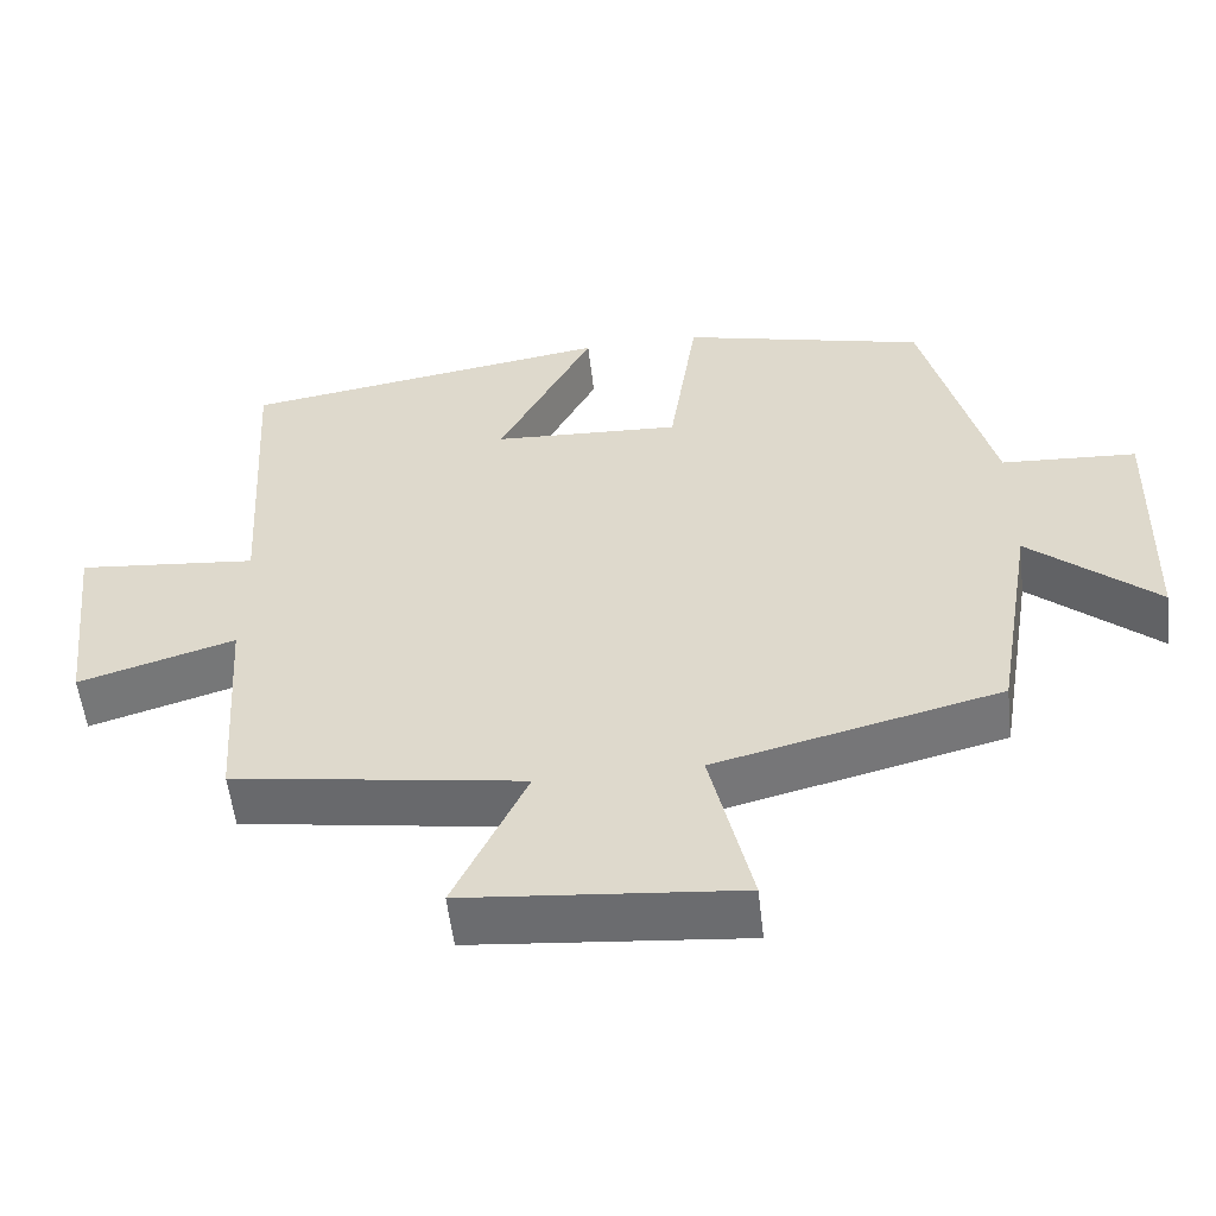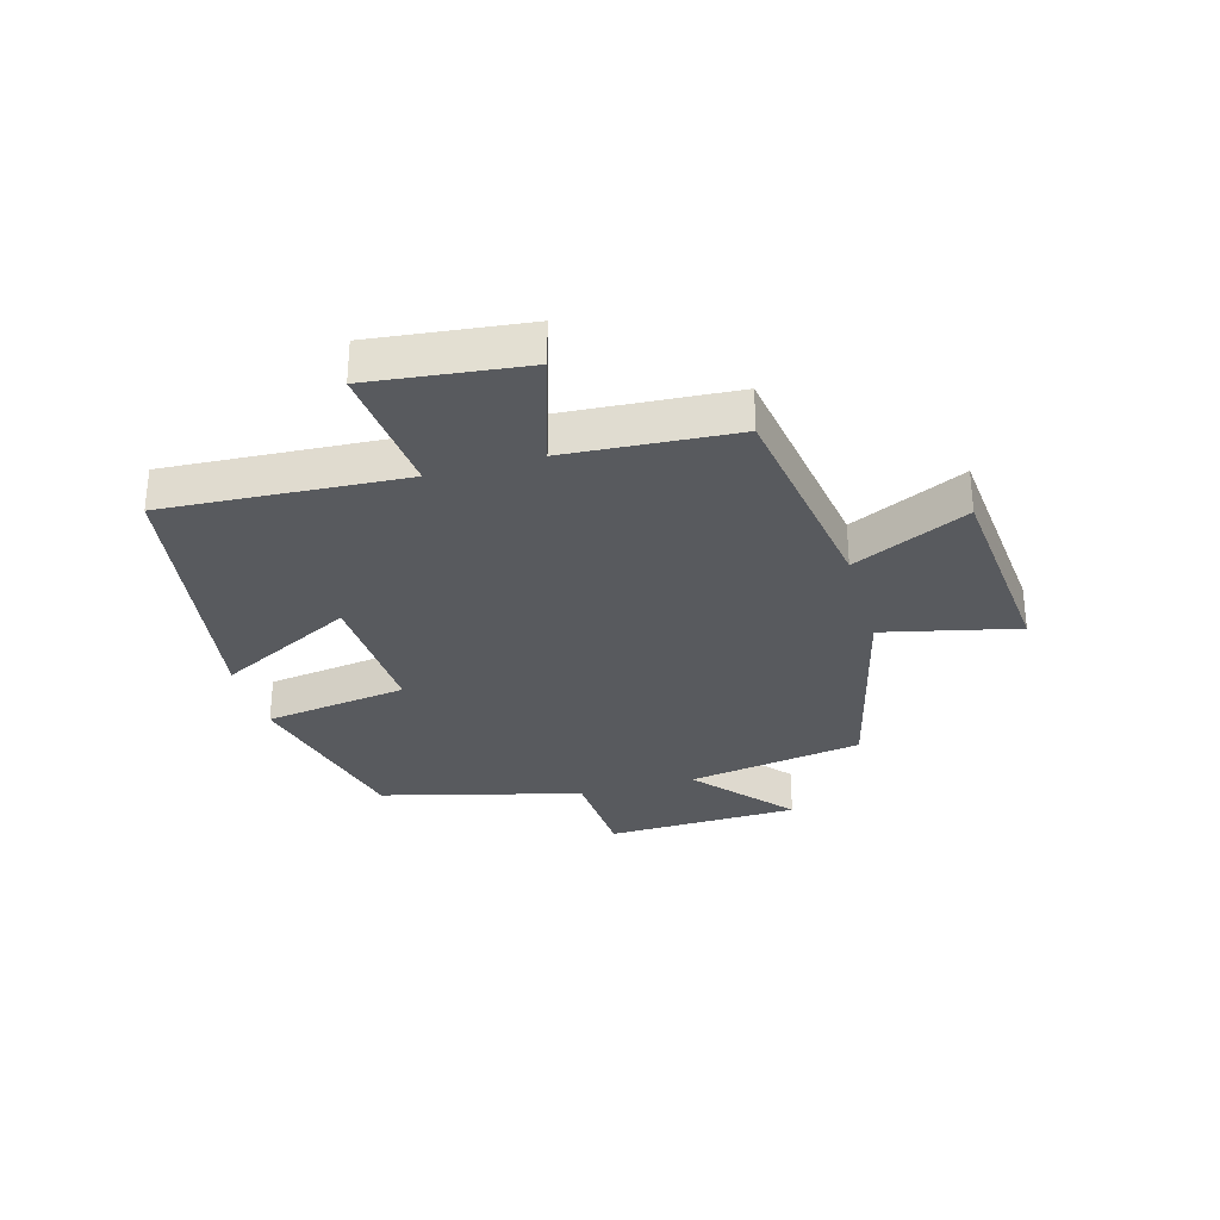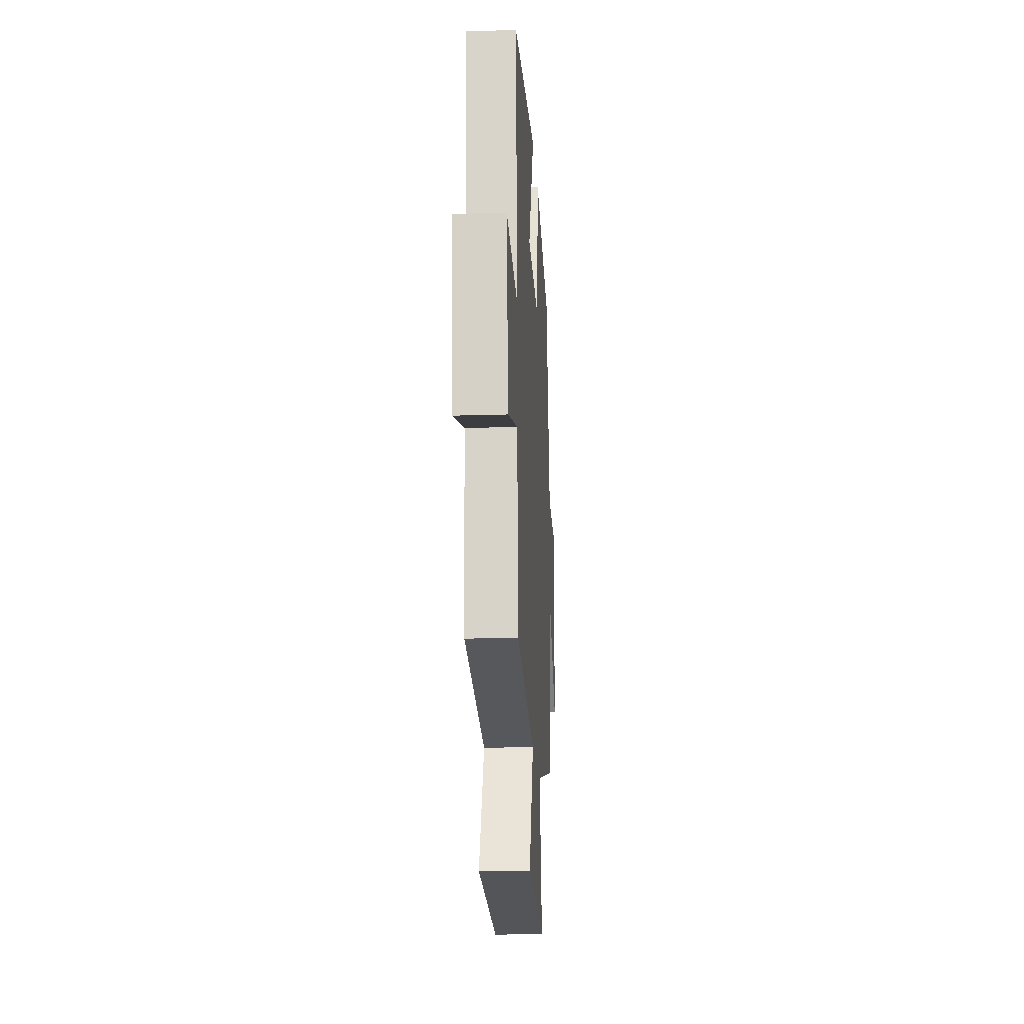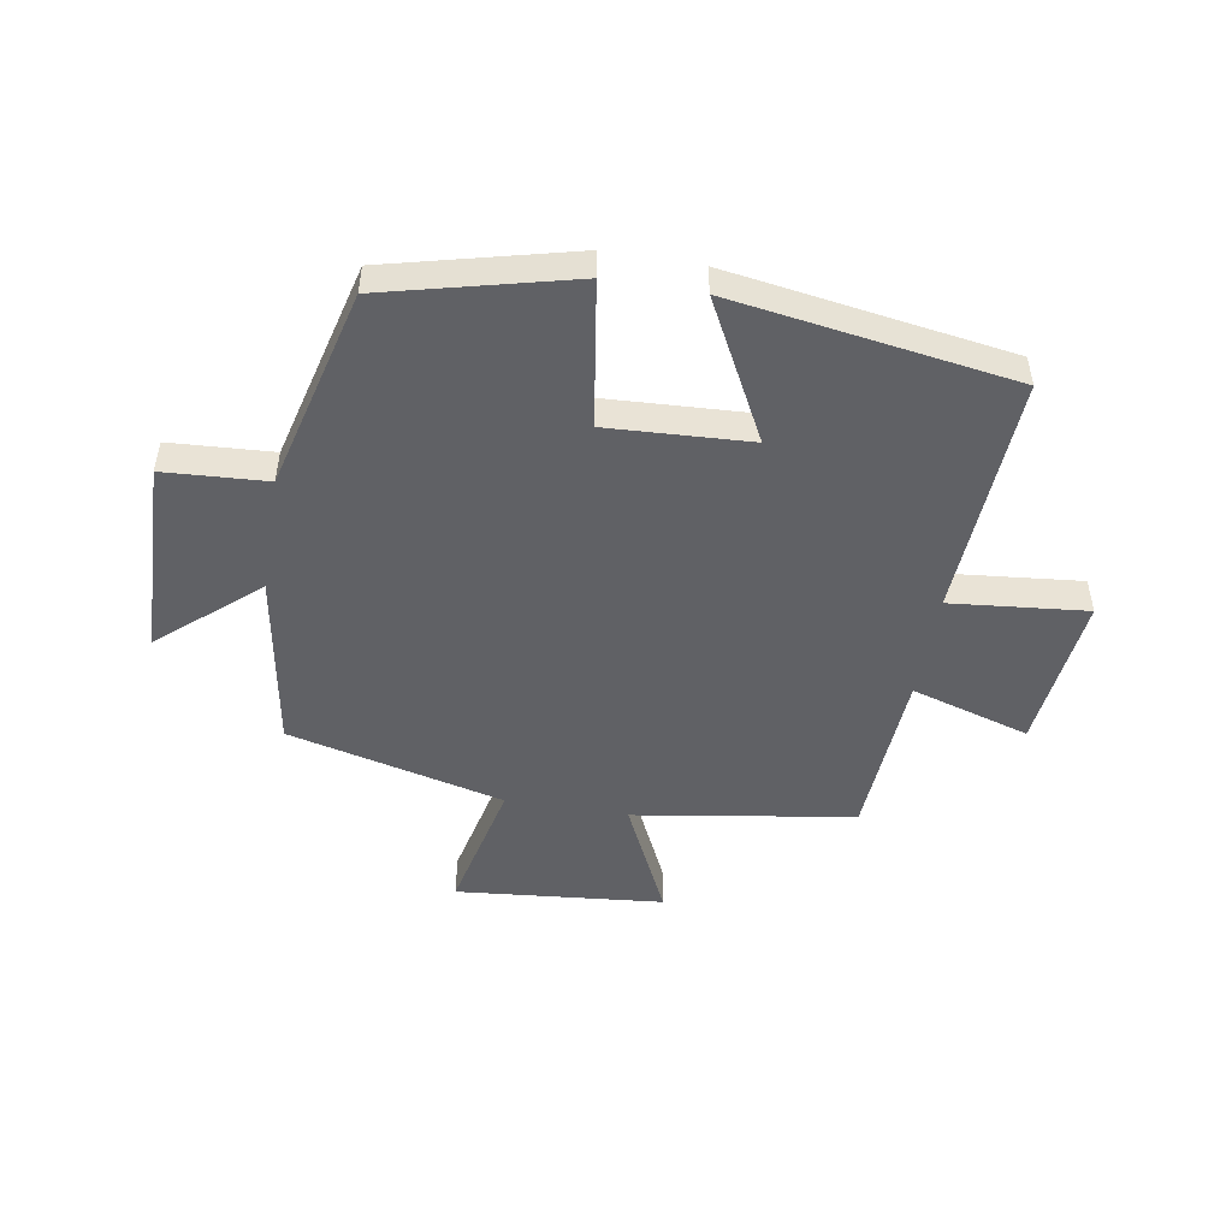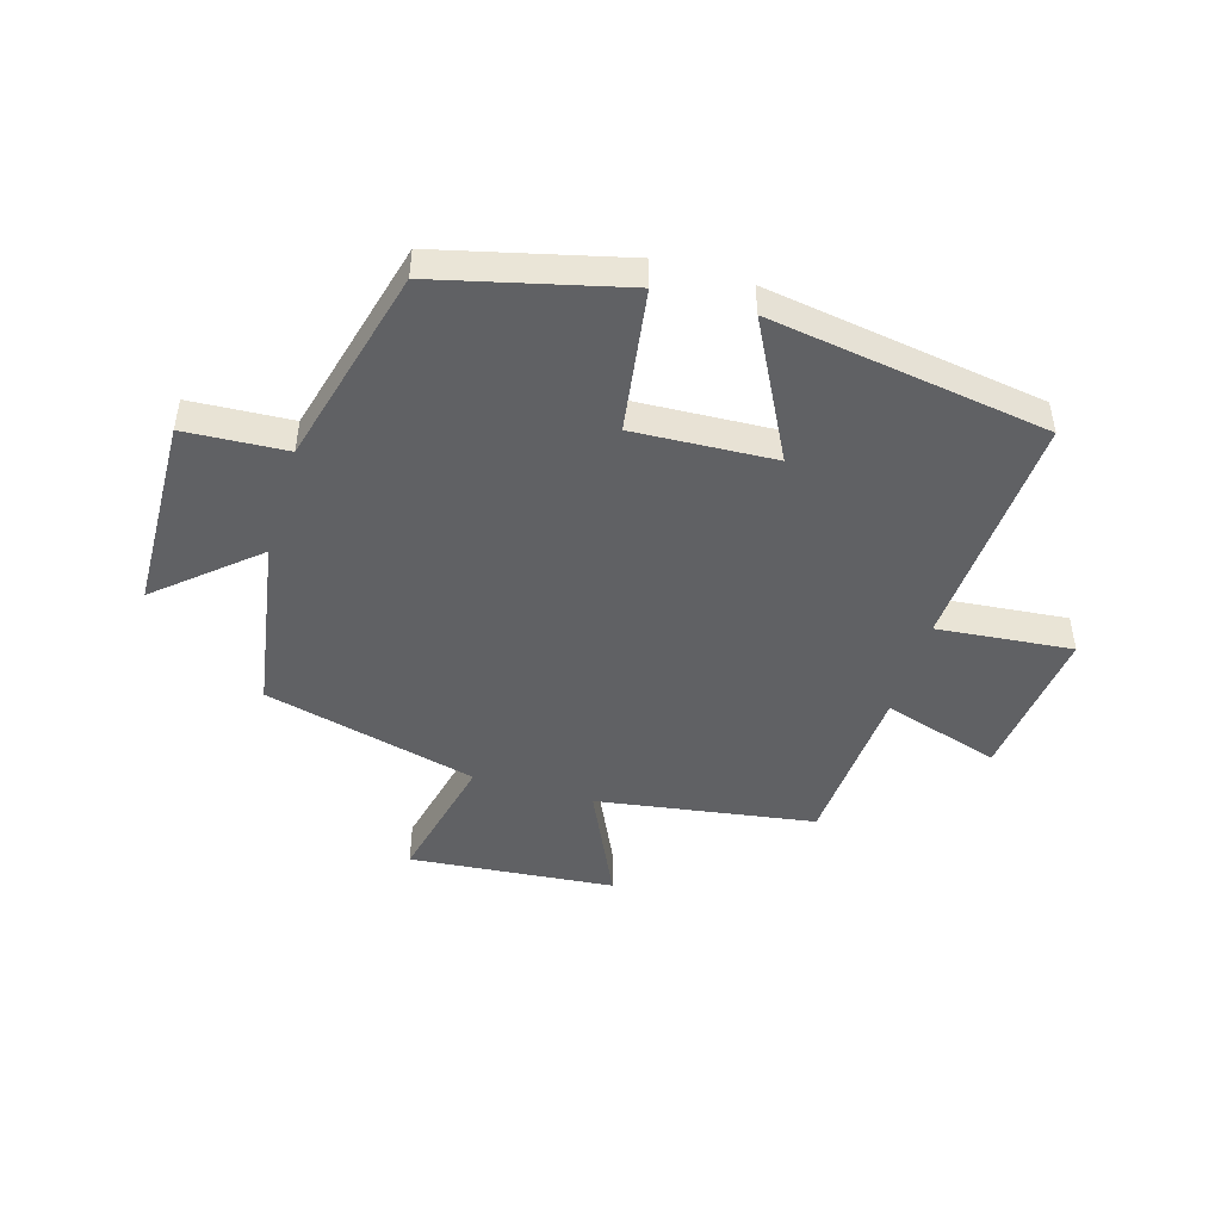
<metadata>
{"format":"obj","ext":"obj","renderer":"f3d","projection":"perspective","resolution":1024,"background":"white","views":[{"elev":-55.0,"azim":-173.5,"up":"+Z"},{"elev":-30.8,"azim":105.7,"up":"+Y"},{"elev":-19.1,"azim":93.4,"up":"+Z"},{"elev":-49.2,"azim":-9.5,"up":"+Y"},{"elev":-46.9,"azim":-16.6,"up":"+Y"}]}
</metadata>
<code>
v -0.413 0.07 0.423
v -0.101 0.07 0.5
v -0.065 0.07 0.257
v 0.173 0.07 0.269
v 0.053 0.07 0.5
v 0.524 0.07 0.427
v 0.5 0.07 0.022
v 0.728 0.07 0.044
v 0.698 0.07 -0.218
v 0.5 0.07 -0.158
v 0.481 0.07 -0.443
v 0.113 0.07 -0.5
v 0.205 0.07 -0.695
v -0.141 0.07 -0.727
v -0.089 0.07 -0.5
v -0.45 0.07 -0.41
v -0.5 0.07 -0.112
v -0.662 0.07 -0.252
v -0.672 0.07 0.076
v -0.5 0.07 0.086
v -0.413 0 0.423
v -0.101 0 0.5
v -0.065 0 0.257
v 0.173 0 0.269
v 0.053 0 0.5
v 0.524 0 0.427
v 0.5 0 0.022
v 0.728 0 0.044
v 0.698 0 -0.218
v 0.5 0 -0.158
v 0.481 0 -0.443
v 0.113 0 -0.5
v 0.205 0 -0.695
v -0.141 0 -0.727
v -0.089 0 -0.5
v -0.45 0 -0.41
v -0.5 0 -0.112
v -0.662 0 -0.252
v -0.672 0 0.076
v -0.5 0 0.086
f 17 18 19 20
f 1 2 3
f 20 1 3
f 17 20 3
f 16 17 3
f 15 16 3
f 12 13 14 15
f 15 3 4
f 12 15 4
f 11 12 4
f 10 11 4
f 7 8 9 10
f 7 10 4 5
f 5 6 7
f 40 39 38 37
f 23 22 21
f 23 21 40
f 23 40 37
f 23 37 36
f 23 36 35
f 35 34 33 32
f 24 23 35
f 24 35 32
f 24 32 31
f 24 31 30
f 30 29 28 27
f 25 24 30 27
f 27 26 25
f 1 21 22 2
f 2 22 23 3
f 3 23 24 4
f 4 24 25 5
f 5 25 26 6
f 6 26 27 7
f 7 27 28 8
f 8 28 29 9
f 9 29 30 10
f 10 30 31 11
f 11 31 32 12
f 12 32 33 13
f 13 33 34 14
f 14 34 35 15
f 15 35 36 16
f 16 36 37 17
f 17 37 38 18
f 18 38 39 19
f 19 39 40 20
f 20 40 21 1

</code>
